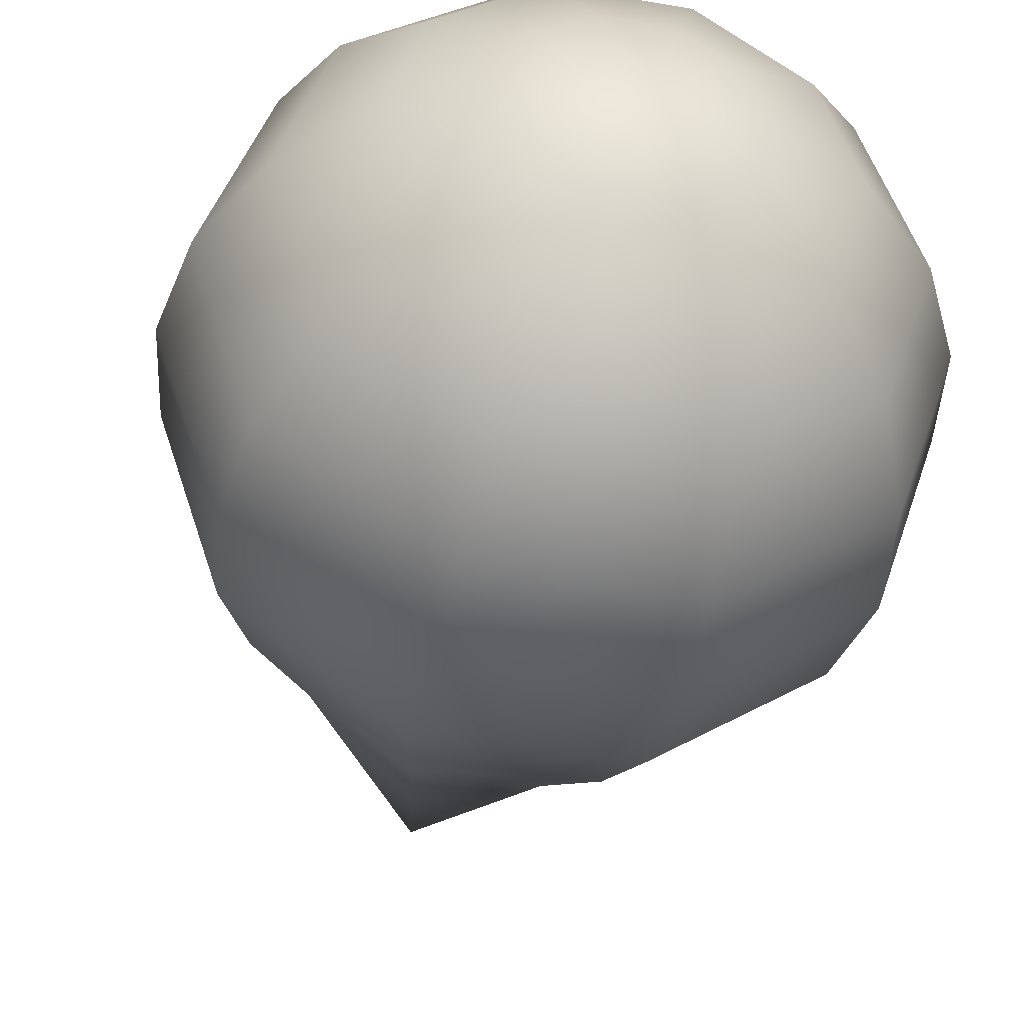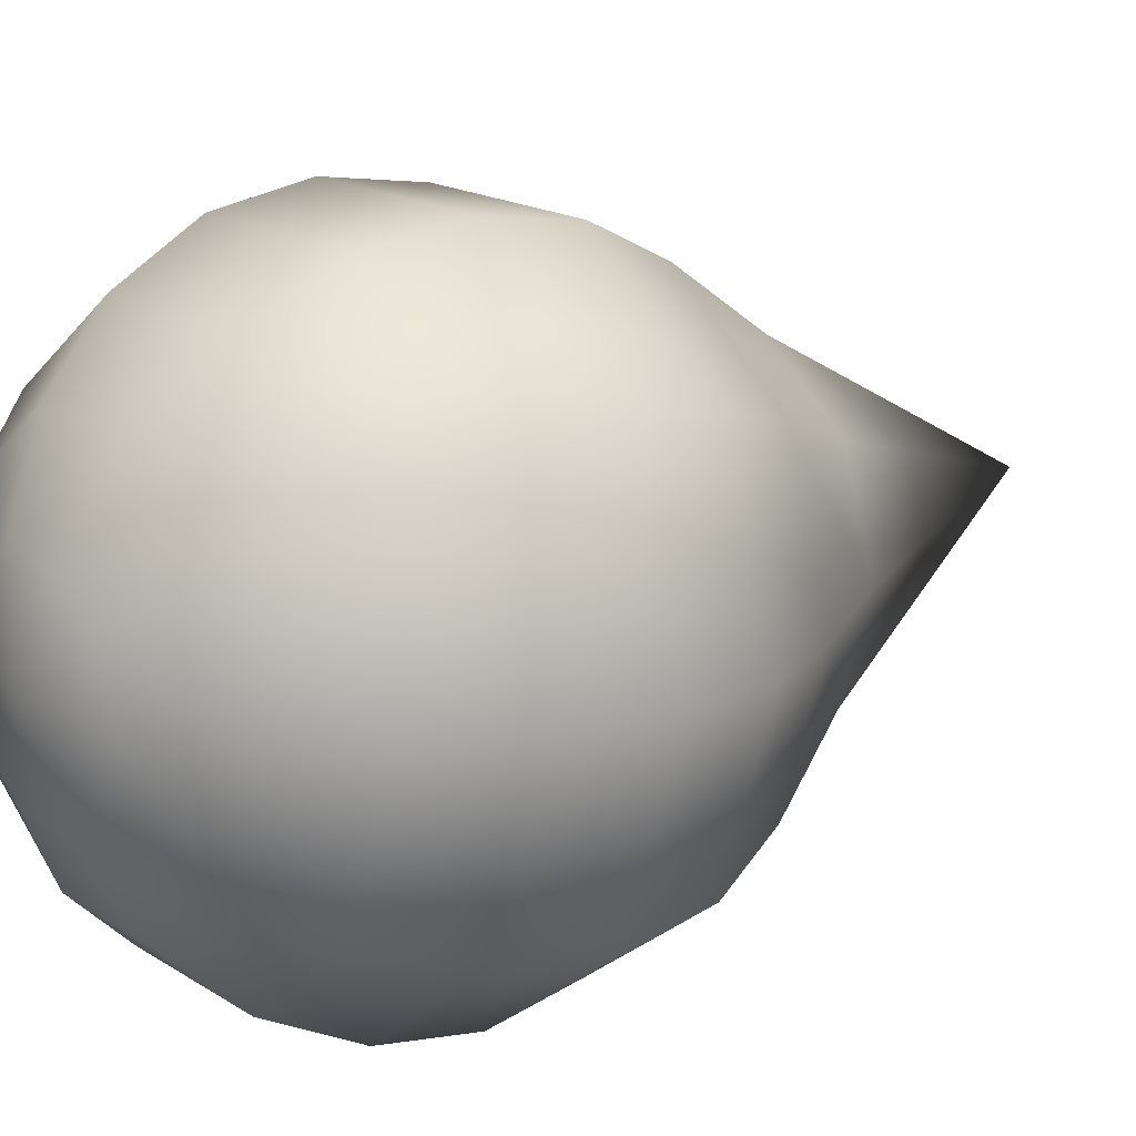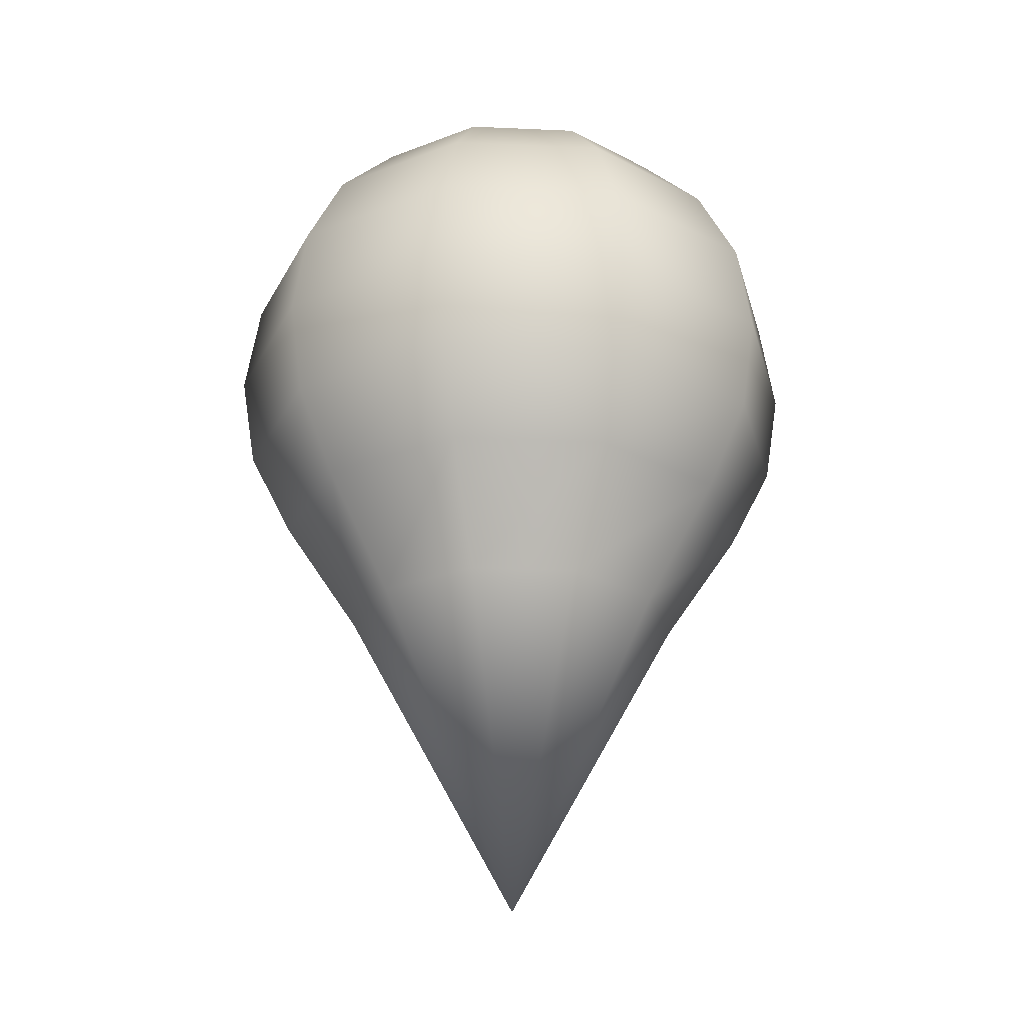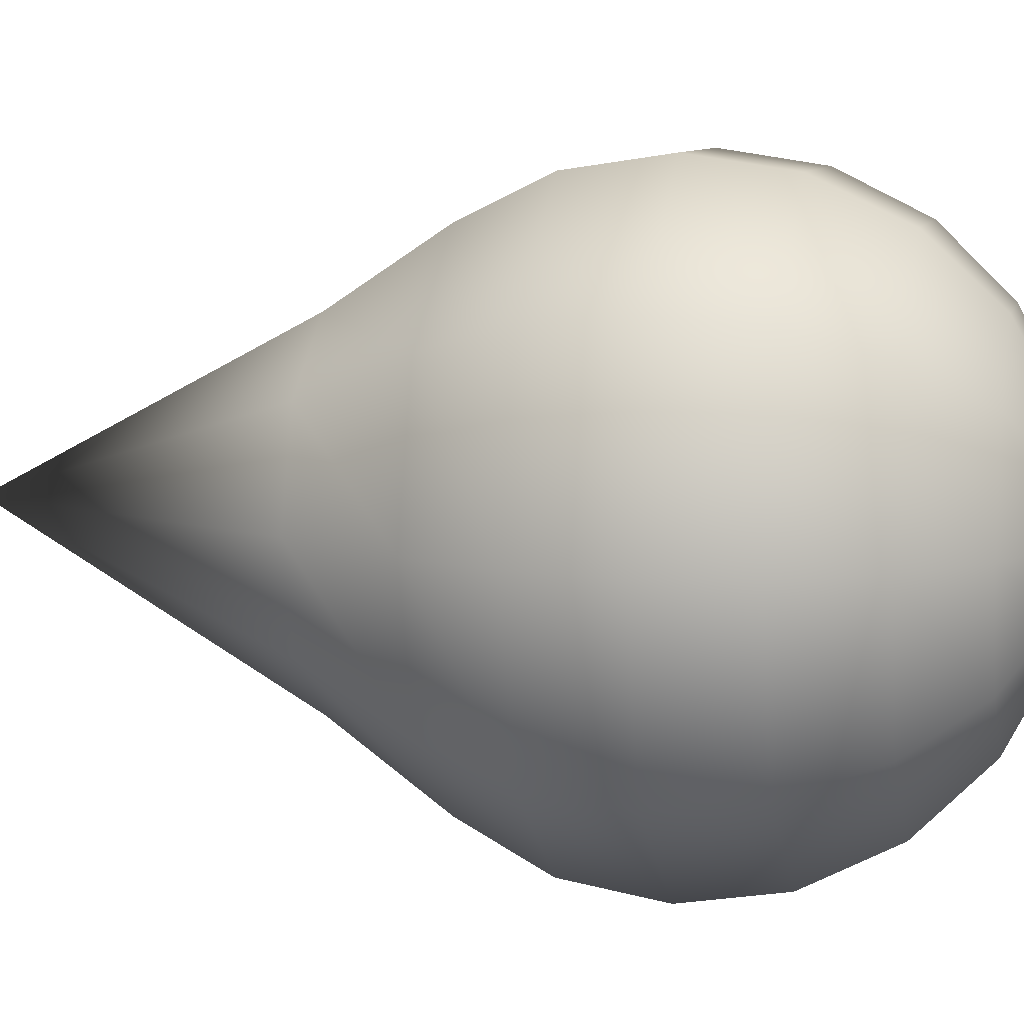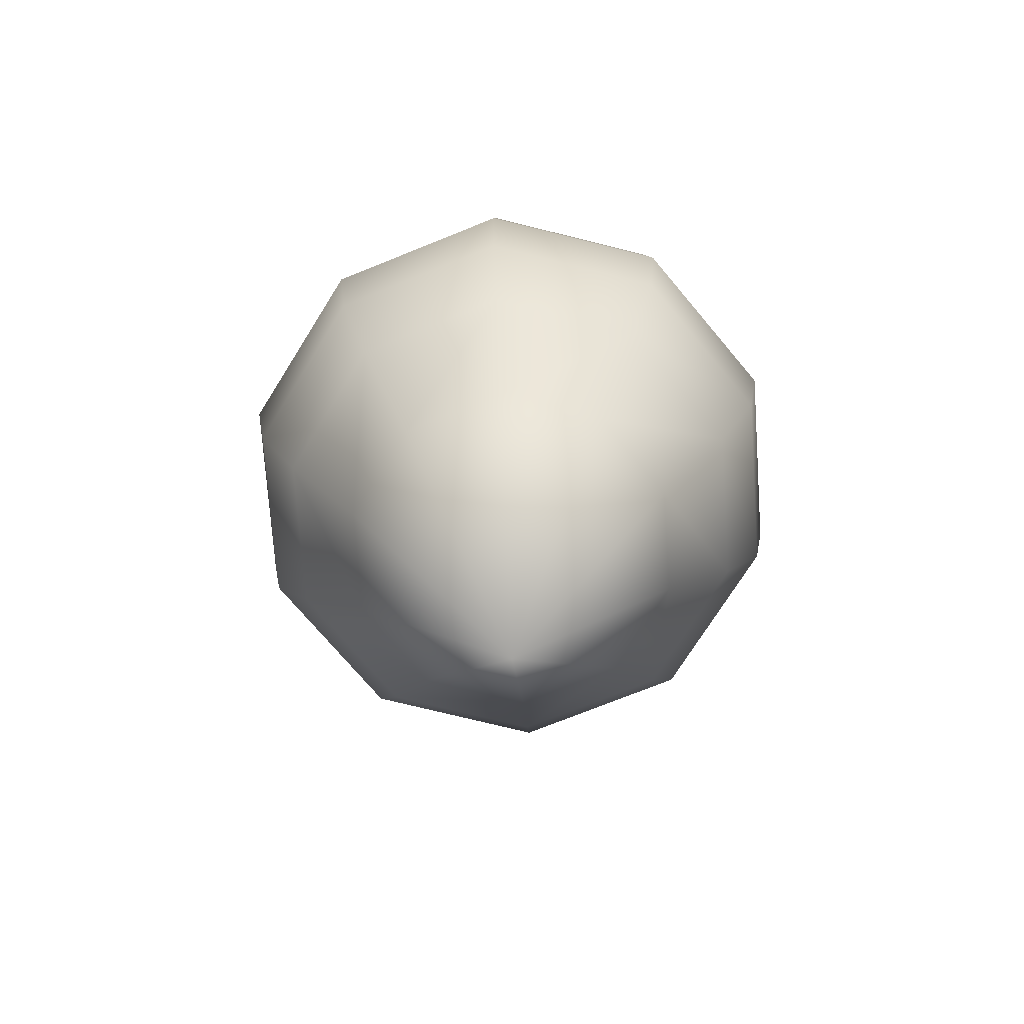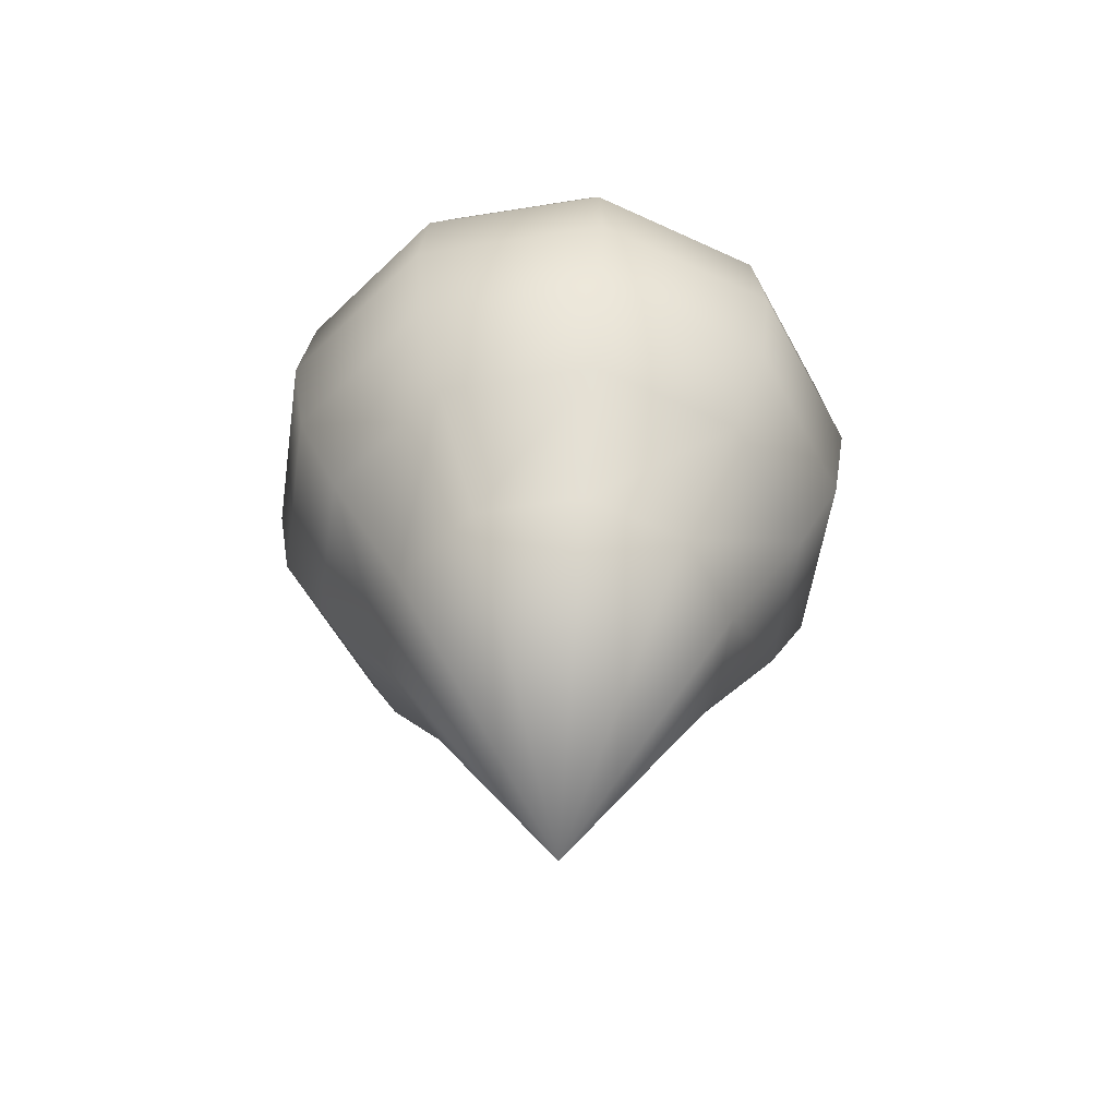
<metadata>
{"format":"obj","ext":"obj","renderer":"f3d","projection":"perspective","resolution":1024,"background":"white","views":[{"elev":-41.4,"azim":-11.8,"up":"+Y"},{"elev":16.9,"azim":51.8,"up":"+Y"},{"elev":-25.4,"azim":139.9,"up":"+Z"},{"elev":8.1,"azim":-77.4,"up":"+Y"},{"elev":-72.8,"azim":-86.0,"up":"+Z"},{"elev":-54.8,"azim":-170.3,"up":"+Z"}]}
</metadata>
<code>
v 0.25 -0.1816 0.9511
v 0.09549 -0.2939 0.9511
v -0.09549 -0.2939 0.9511
v -0.25 -0.1816 0.9511
v -0.309 0 0.9511
v -0.25 0.1816 0.9511
v -0.09549 0.2939 0.9511
v 0.09549 0.2939 0.9511
v 0.25 0.1816 0.9511
v 0.309 0 0.9511
v 0.4755 -0.3455 0.809
v 0.1816 -0.559 0.809
v -0.1816 -0.559 0.809
v -0.4755 -0.3455 0.809
v -0.5878 0 0.809
v -0.4755 0.3455 0.809
v -0.1816 0.559 0.809
v 0.1816 0.559 0.809
v 0.4755 0.3455 0.809
v 0.5878 0 0.809
v 0.6545 -0.4755 0.5878
v 0.25 -0.7694 0.5878
v -0.25 -0.7694 0.5878
v -0.6545 -0.4755 0.5878
v -0.809 0 0.5878
v -0.6545 0.4755 0.5878
v -0.25 0.7694 0.5878
v 0.25 0.7694 0.5878
v 0.6545 0.4755 0.5878
v 0.809 0 0.5878
v 0.7694 -0.559 0.309
v 0.2939 -0.9045 0.309
v -0.2939 -0.9045 0.309
v -0.7694 -0.559 0.309
v -0.9511 0 0.309
v -0.7694 0.559 0.309
v -0.2939 0.9045 0.309
v 0.2939 0.9045 0.309
v 0.7694 0.559 0.309
v 0.9511 0 0.309
v 0.809 -0.5878 0
v 0.309 -0.9511 0
v -0.309 -0.9511 0
v -0.809 -0.5878 0
v -1 0 0
v -0.809 0.5878 0
v -0.309 0.9511 0
v 0.309 0.9511 0
v 0.809 0.5878 0
v 1 0 0
v 0.7694 -0.559 -0.309
v 0.2939 -0.9045 -0.309
v -0.2939 -0.9045 -0.309
v -0.7694 -0.559 -0.309
v -0.9511 0 -0.309
v -0.7694 0.559 -0.309
v -0.2939 0.9045 -0.309
v 0.2939 0.9045 -0.309
v 0.7694 0.559 -0.309
v 0.9511 0 -0.309
v 0.6545 -0.4755 -0.5878
v 0.25 -0.7694 -0.5878
v -0.25 -0.7694 -0.5878
v -0.6545 -0.4755 -0.5878
v -0.809 0 -0.5878
v -0.6545 0.4755 -0.5878
v -0.25 0.7694 -0.5878
v 0.25 0.7694 -0.5878
v 0.6545 0.4755 -0.5878
v 0.809 0 -0.5878
v 0.4546 -0.3303 -0.9521
v 0.1736 -0.5344 -0.9521
v -0.1736 -0.5344 -0.9521
v -0.4546 -0.3303 -0.9521
v -0.5619 0 -0.9521
v -0.4546 0.3303 -0.9521
v -0.1736 0.5344 -0.9521
v 0.1736 0.5344 -0.9521
v 0.4546 0.3303 -0.9521
v 0.5619 0 -0.9521
v 0 0 1
v 0 0 -1.976
f 1 2 12 11
f 2 3 13 12
f 3 4 14 13
f 4 5 15 14
f 5 6 16 15
f 6 7 17 16
f 7 8 18 17
f 8 9 19 18
f 9 10 20 19
f 10 1 11 20
f 11 12 22 21
f 12 13 23 22
f 13 14 24 23
f 14 15 25 24
f 15 16 26 25
f 16 17 27 26
f 17 18 28 27
f 18 19 29 28
f 19 20 30 29
f 20 11 21 30
f 21 22 32 31
f 22 23 33 32
f 23 24 34 33
f 24 25 35 34
f 25 26 36 35
f 26 27 37 36
f 27 28 38 37
f 28 29 39 38
f 29 30 40 39
f 30 21 31 40
f 31 32 42 41
f 32 33 43 42
f 33 34 44 43
f 34 35 45 44
f 35 36 46 45
f 36 37 47 46
f 37 38 48 47
f 38 39 49 48
f 39 40 50 49
f 40 31 41 50
f 41 42 52 51
f 42 43 53 52
f 43 44 54 53
f 44 45 55 54
f 45 46 56 55
f 46 47 57 56
f 47 48 58 57
f 48 49 59 58
f 49 50 60 59
f 50 41 51 60
f 51 52 62 61
f 52 53 63 62
f 53 54 64 63
f 54 55 65 64
f 55 56 66 65
f 56 57 67 66
f 57 58 68 67
f 58 59 69 68
f 59 60 70 69
f 60 51 61 70
f 61 62 72 71
f 62 63 73 72
f 63 64 74 73
f 64 65 75 74
f 65 66 76 75
f 66 67 77 76
f 67 68 78 77
f 68 69 79 78
f 69 70 80 79
f 70 61 71 80
f 2 1 81
f 3 2 81
f 4 3 81
f 5 4 81
f 6 5 81
f 7 6 81
f 8 7 81
f 9 8 81
f 10 9 81
f 1 10 81
f 72 82 71
f 73 82 72
f 74 82 73
f 75 82 74
f 76 82 75
f 77 82 76
f 78 82 77
f 79 82 78
f 80 82 79
f 71 82 80

</code>
